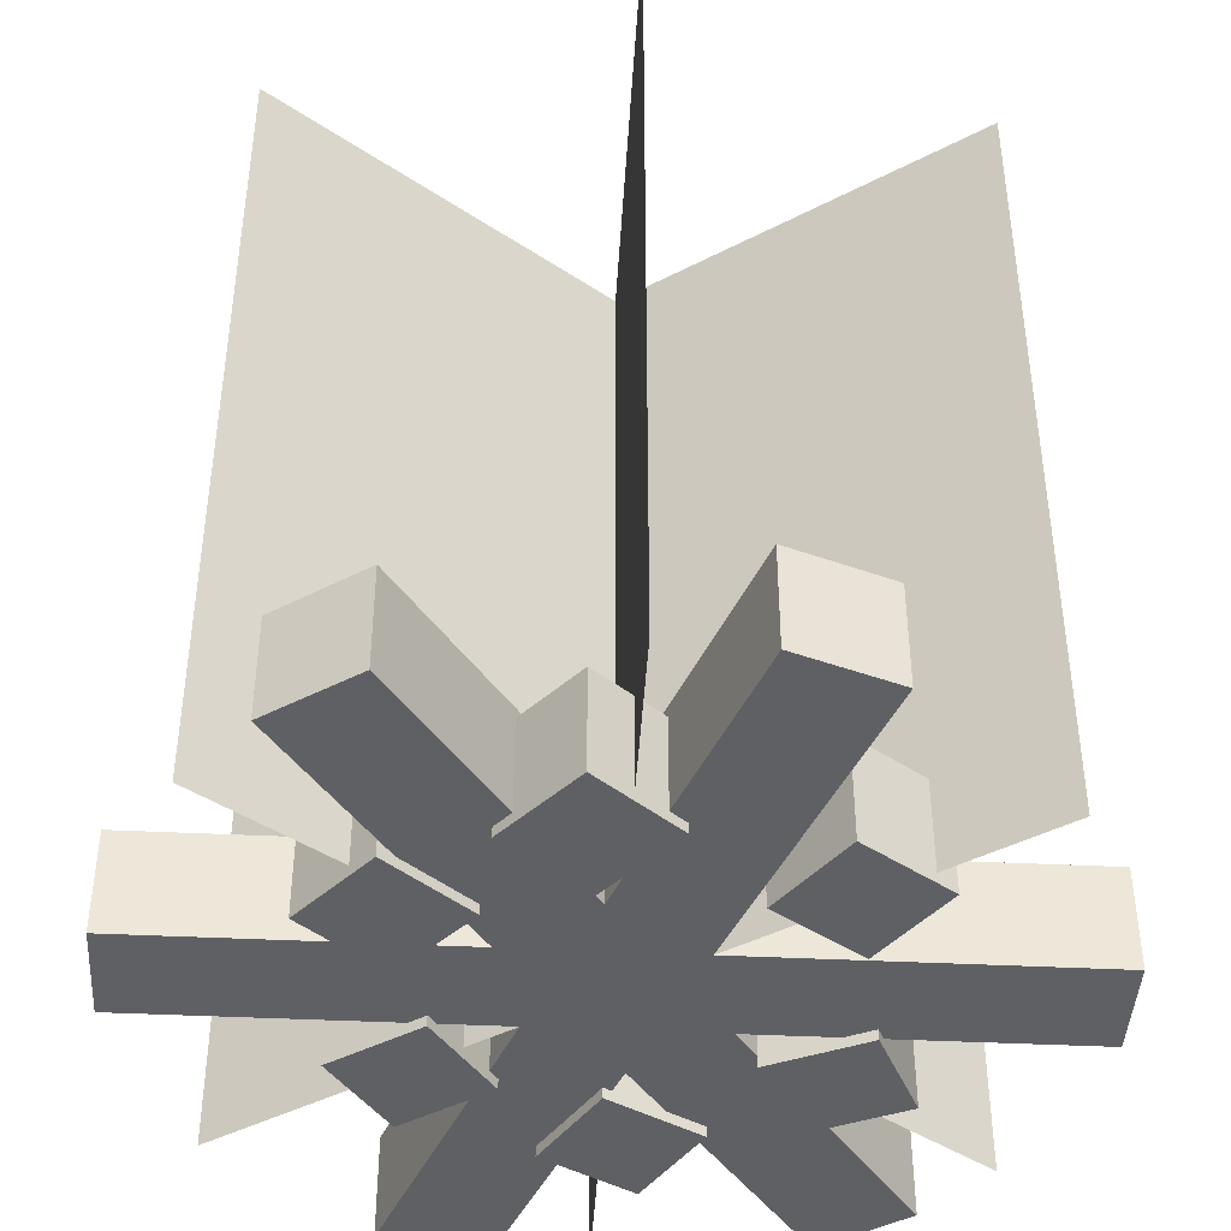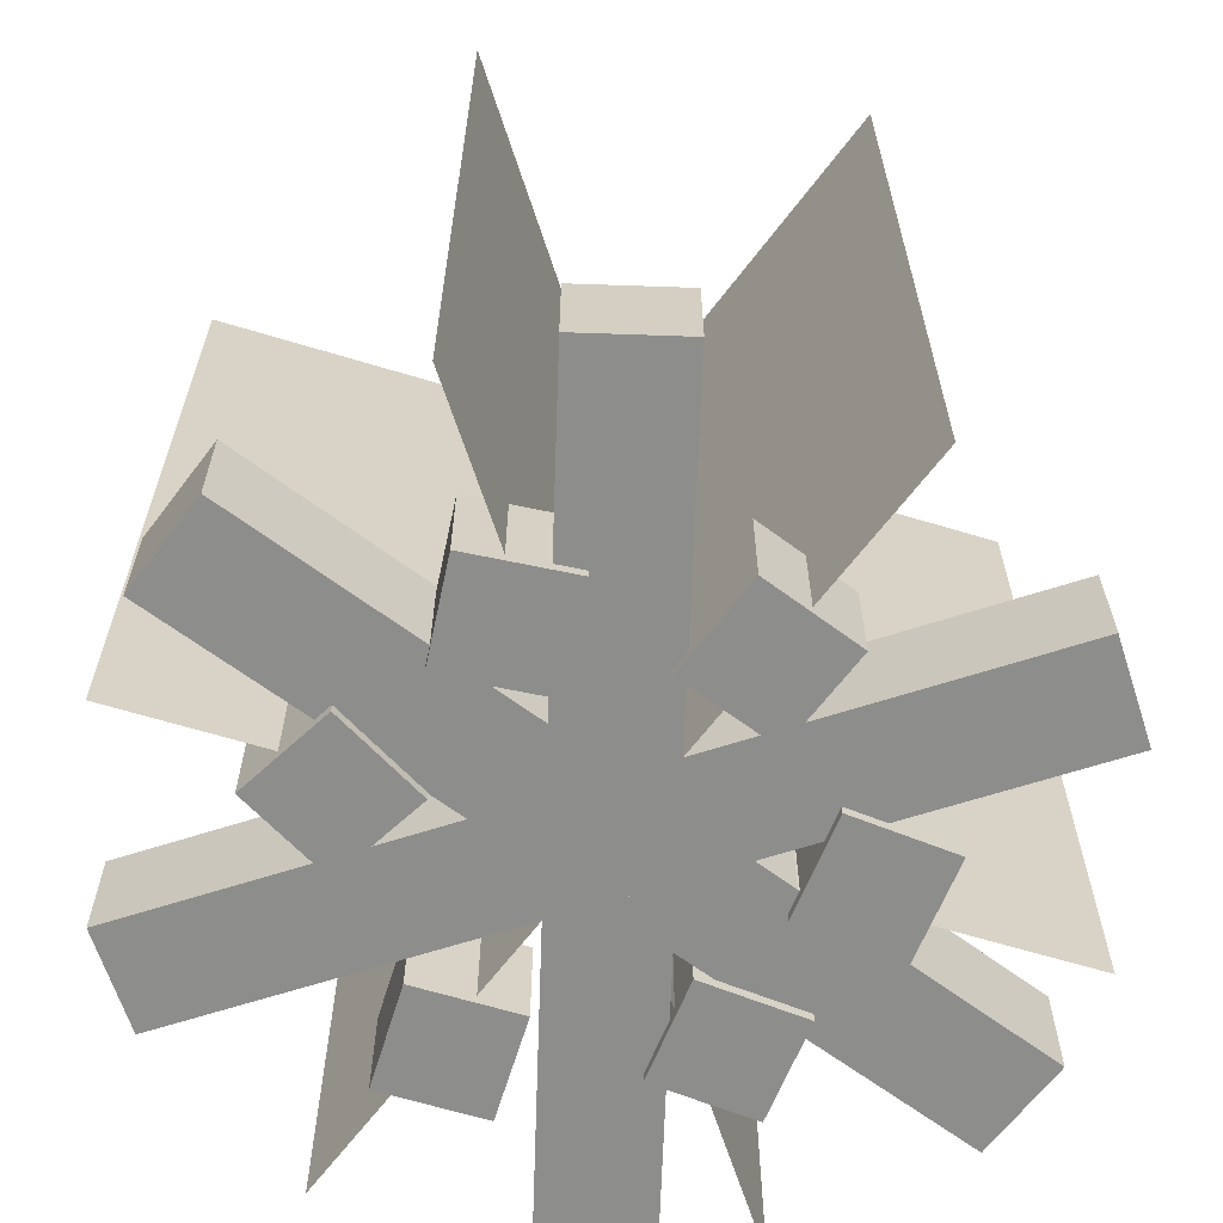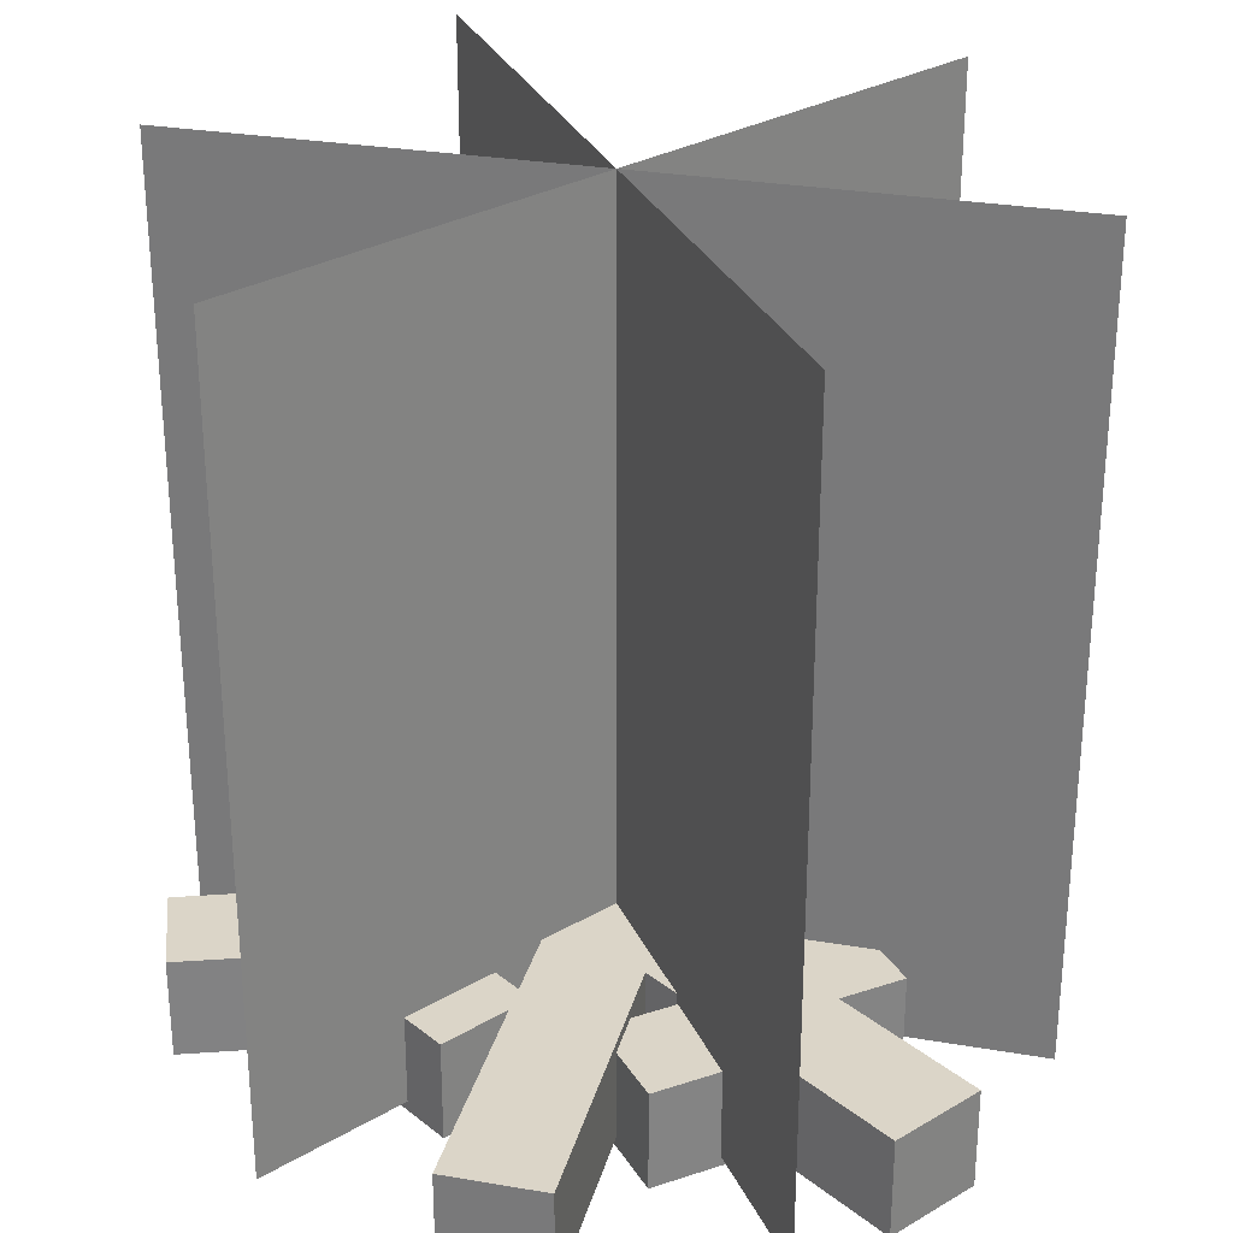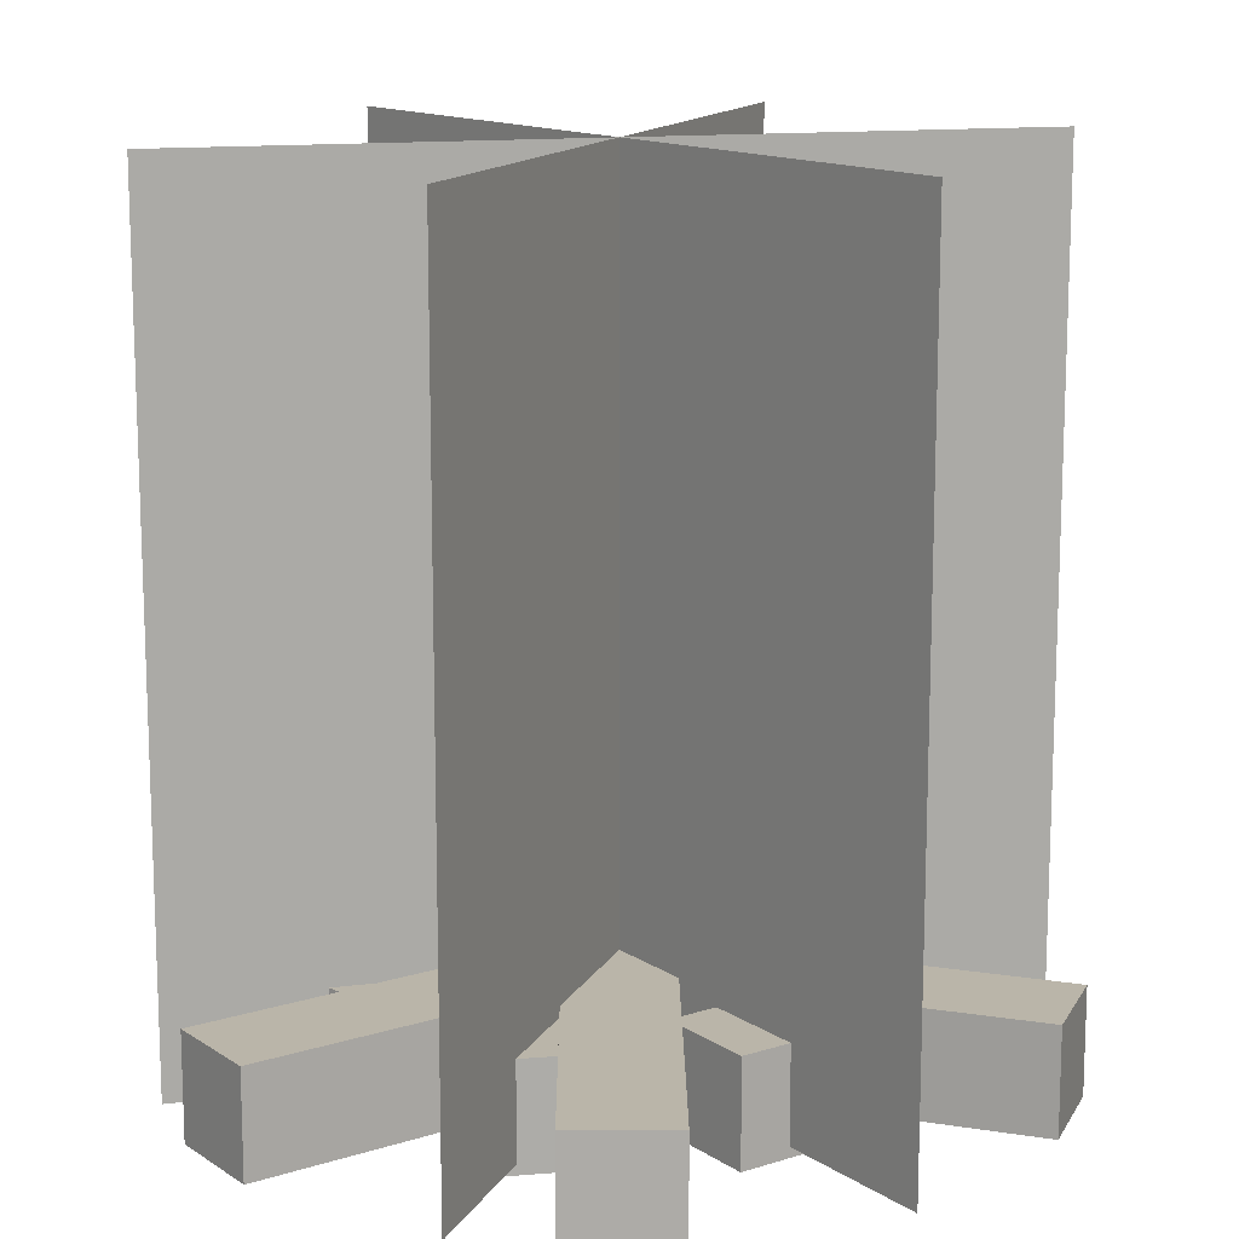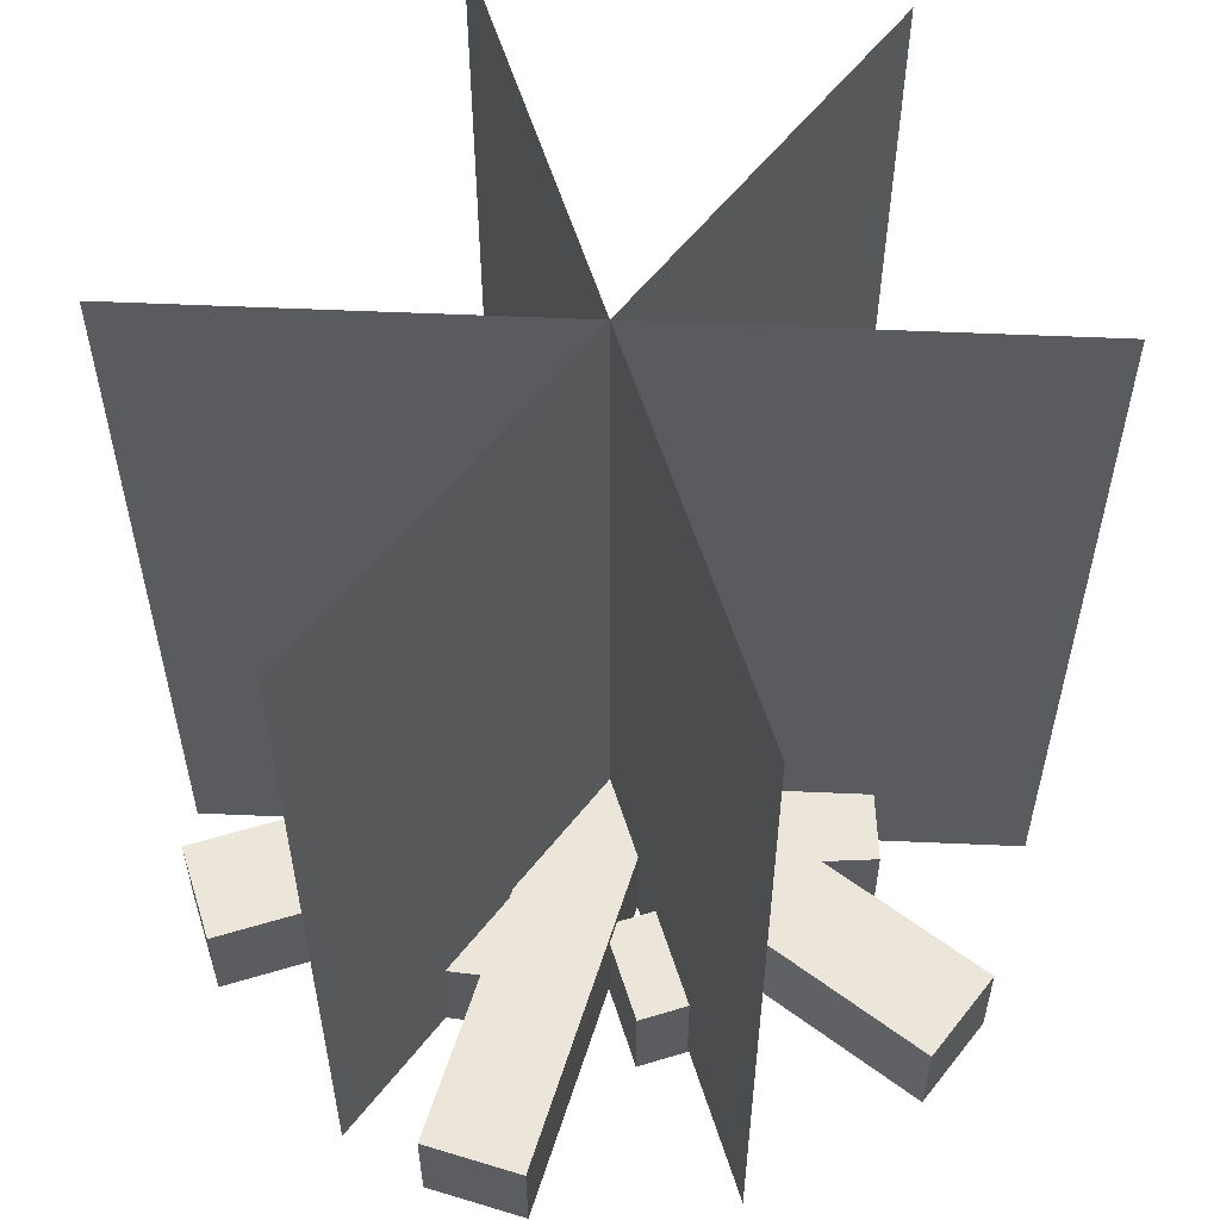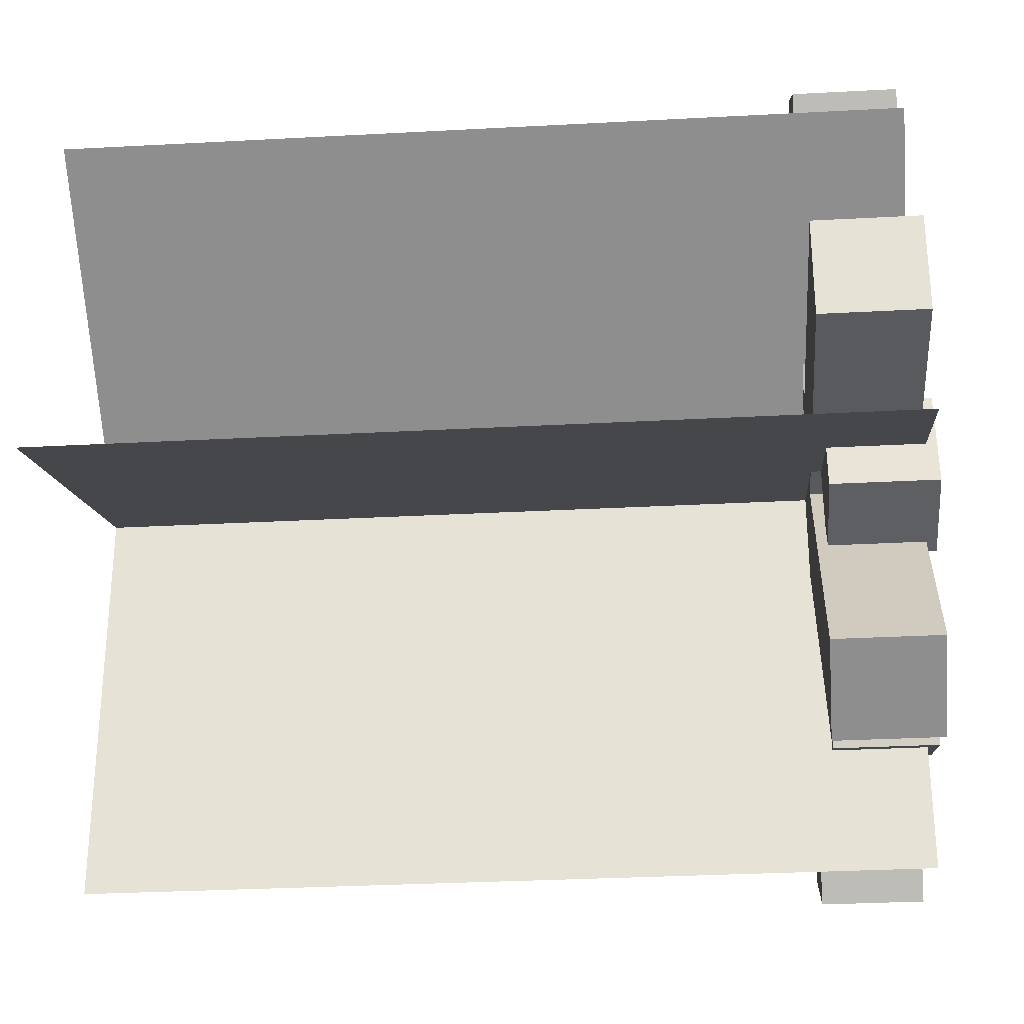
<metadata>
{"format":"obj","ext":"obj","renderer":"f3d","projection":"perspective","resolution":1024,"background":"white","views":[{"elev":-43.2,"azim":121.7,"up":"+Y"},{"elev":-64.5,"azim":-37.0,"up":"+Y"},{"elev":29.5,"azim":49.1,"up":"+Y"},{"elev":13.6,"azim":-35.3,"up":"+Y"},{"elev":57.5,"azim":-17.4,"up":"+Y"},{"elev":-30.5,"azim":-85.5,"up":"+Z"}]}
</metadata>
<code>
o Cube_Cube.001
v -0.4 -0.5 0.05
v -0.4 -0.4 0.05
v -0.4 -0.5 -0.05
v -0.4 -0.4 -0.05
v 0.4 -0.5 0.05
v 0.4 -0.4 0.05
v 0.4 -0.5 -0.05
v 0.4 -0.4 -0.05
v -0.1885 -0.5 0.3563
v -0.1885 -0.4 0.3563
v -0.2704 -0.5 0.299
v -0.2704 -0.4 0.299
v 0.2704 -0.5 -0.299
v 0.2704 -0.4 -0.299
v 0.1885 -0.5 -0.3563
v 0.1885 -0.4 -0.3563
v 0.2704 -0.5 0.299
v 0.2704 -0.4 0.299
v 0.1885 -0.5 0.3563
v 0.1885 -0.4 0.3563
v -0.1885 -0.5 -0.3563
v -0.1885 -0.4 -0.3563
v -0.2704 -0.5 -0.299
v -0.2704 -0.4 -0.299
v -0.05409 -0.51 -0.1901
v -0.05409 -0.41 -0.1901
v -0.01988 -0.51 -0.2841
v -0.01988 -0.41 -0.2841
v 0.03988 -0.51 -0.1559
v 0.03988 -0.41 -0.1559
v 0.07409 -0.51 -0.2499
v 0.07409 -0.41 -0.2499
v -0.2306 -0.51 -0.03208
v -0.2306 -0.41 -0.03208
v -0.2479 -0.51 -0.1306
v -0.2479 -0.41 -0.1306
v -0.1321 -0.51 -0.04944
v -0.1321 -0.41 -0.04944
v -0.1494 -0.51 -0.1479
v -0.1494 -0.41 -0.1479
v -0.2364 -0.51 0.1242
v -0.2364 -0.41 0.1242
v -0.1942 -0.51 0.03355
v -0.1942 -0.41 0.03355
v -0.1458 -0.51 0.1664
v -0.1458 -0.41 0.1664
v -0.1036 -0.51 0.07582
v -0.1036 -0.41 0.07582
v -0.05 -0.51 0.24
v -0.05 -0.41 0.24
v -0.05 -0.51 0.14
v -0.05 -0.41 0.14
v 0.05 -0.51 0.24
v 0.05 -0.41 0.24
v 0.05 -0.51 0.14
v 0.05 -0.41 0.14
v 0.1188 -0.51 0.1254
v 0.1188 -0.41 0.1254
v 0.1446 -0.51 0.02876
v 0.1446 -0.41 0.02876
v 0.2154 -0.51 0.1512
v 0.2154 -0.41 0.1512
v 0.2412 -0.51 0.05464
v 0.2412 -0.41 0.05464
v 0.1188 -0.51 -0.05464
v 0.1188 -0.41 -0.05464
v 0.1446 -0.51 -0.1512
v 0.1446 -0.41 -0.1512
v 0.2154 -0.51 -0.02876
v 0.2154 -0.41 -0.02876
v 0.2412 -0.51 -0.1254
v 0.2412 -0.41 -0.1254
v -0.3277 -0.5 0.2294
v 0.3277 -0.5 -0.2294
v -0.3277 0.3 0.2294
v 0.3277 0.3 -0.2294
v 0 -0.5 0.4
v 0 -0.5 -0.4
v -0 0.3 0.4
v -0 0.3 -0.4
v 0.3759 -0.5 0.1368
v -0.3759 -0.5 -0.1368
v 0.3759 0.3 0.1368
v -0.3759 0.3 -0.1368
f 1 2 4 3
f 3 4 8 7
f 7 8 6 5
f 5 6 2 1
f 3 7 5 1
f 8 4 2 6
f 9 10 12 11
f 11 12 16 15
f 15 16 14 13
f 13 14 10 9
f 11 15 13 9
f 16 12 10 14
f 17 18 20 19
f 19 20 24 23
f 23 24 22 21
f 21 22 18 17
f 19 23 21 17
f 24 20 18 22
f 25 26 28 27
f 27 28 32 31
f 31 32 30 29
f 29 30 26 25
f 27 31 29 25
f 32 28 26 30
f 33 34 36 35
f 35 36 40 39
f 39 40 38 37
f 37 38 34 33
f 35 39 37 33
f 40 36 34 38
f 41 42 44 43
f 43 44 48 47
f 47 48 46 45
f 45 46 42 41
f 43 47 45 41
f 48 44 42 46
f 49 50 52 51
f 51 52 56 55
f 55 56 54 53
f 53 54 50 49
f 51 55 53 49
f 56 52 50 54
f 57 58 60 59
f 59 60 64 63
f 63 64 62 61
f 61 62 58 57
f 59 63 61 57
f 64 60 58 62
f 65 66 68 67
f 67 68 72 71
f 71 72 70 69
f 69 70 66 65
f 67 71 69 65
f 72 68 66 70
f 73 74 76 75
f 77 78 80 79
f 81 82 84 83

</code>
